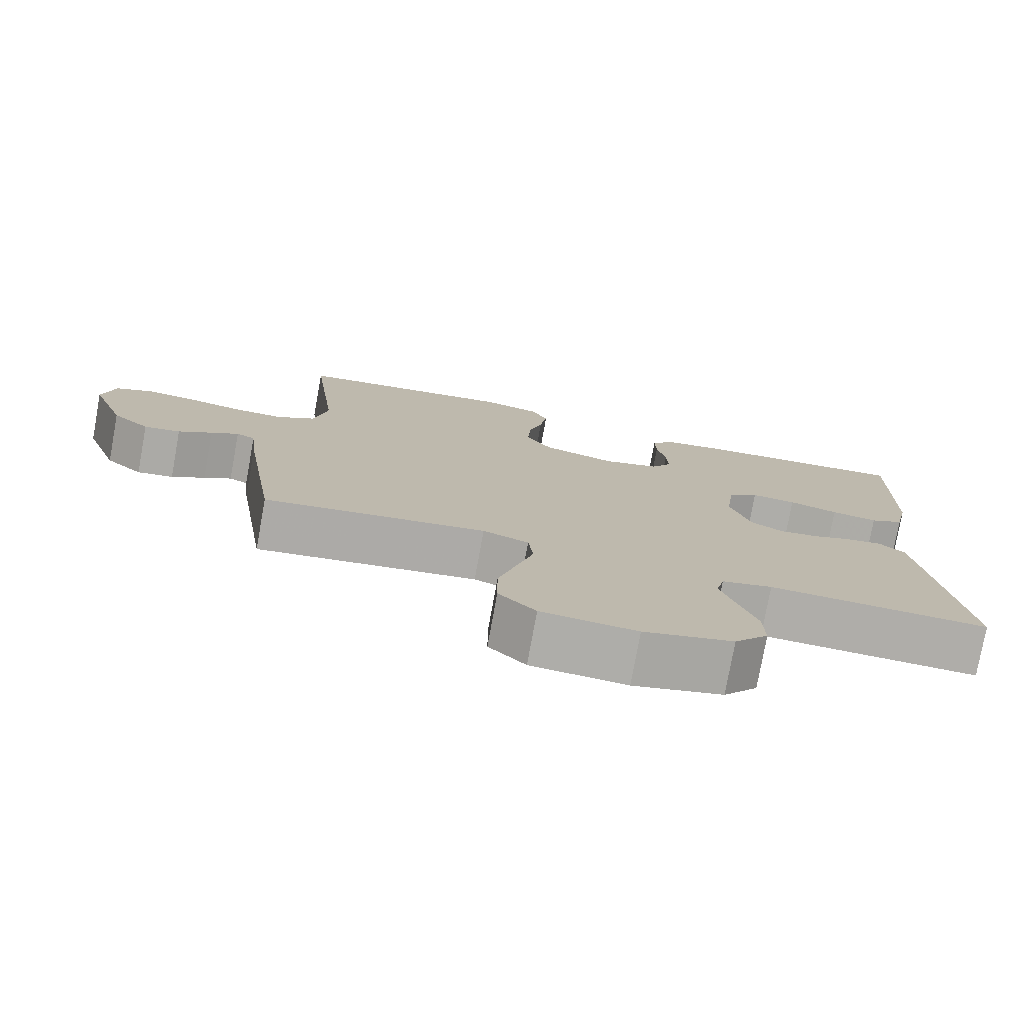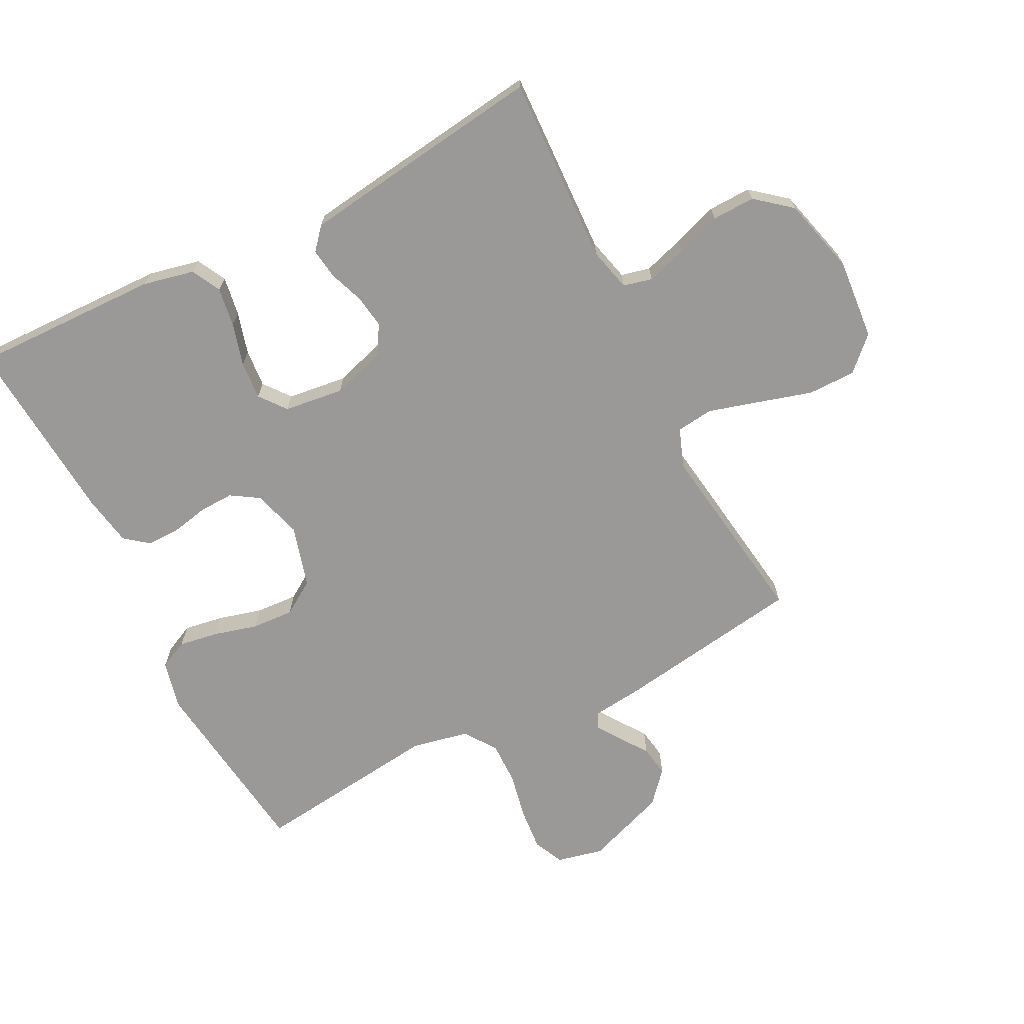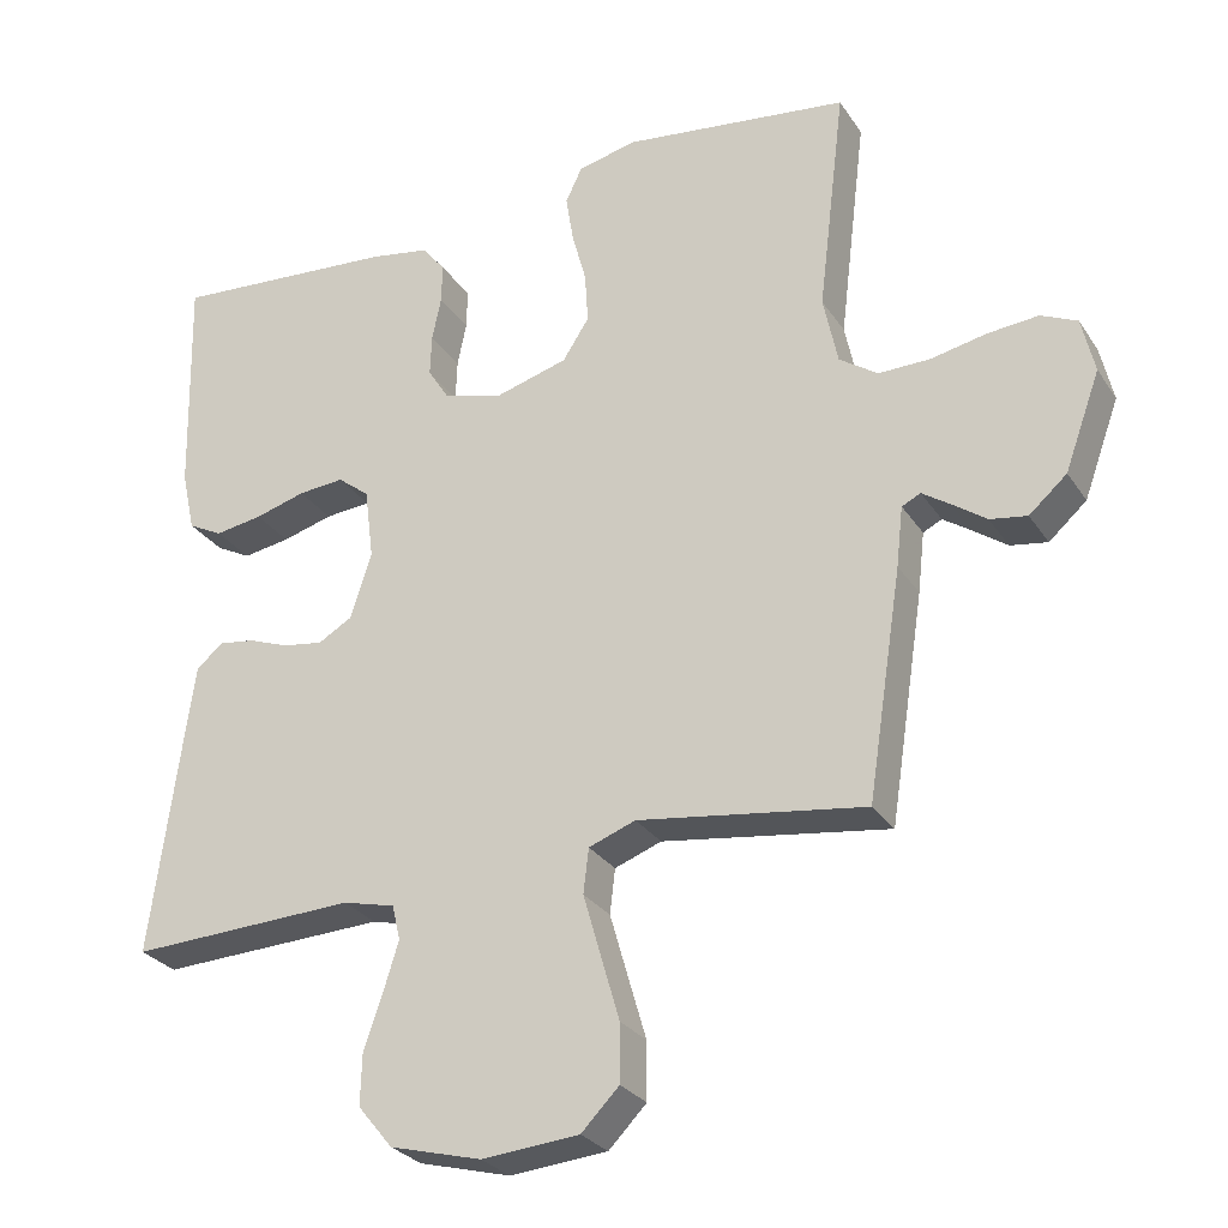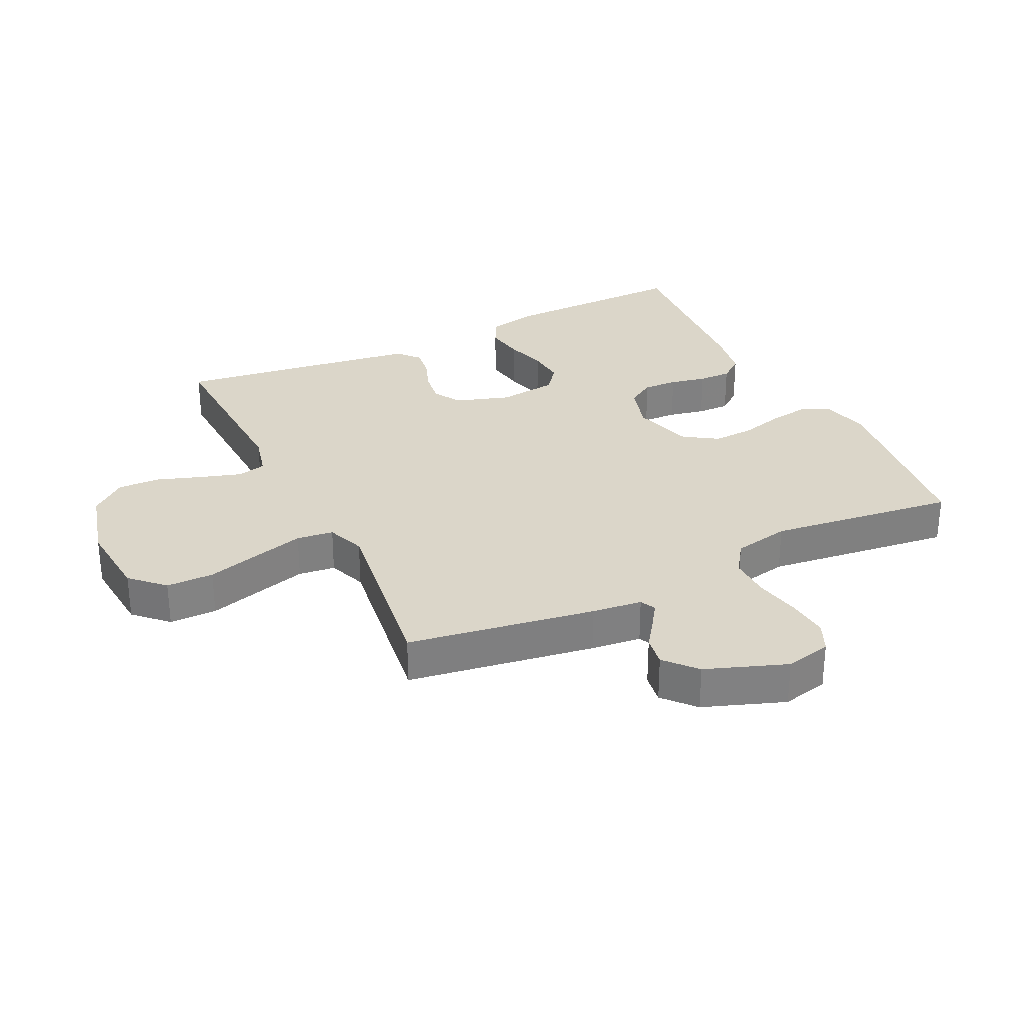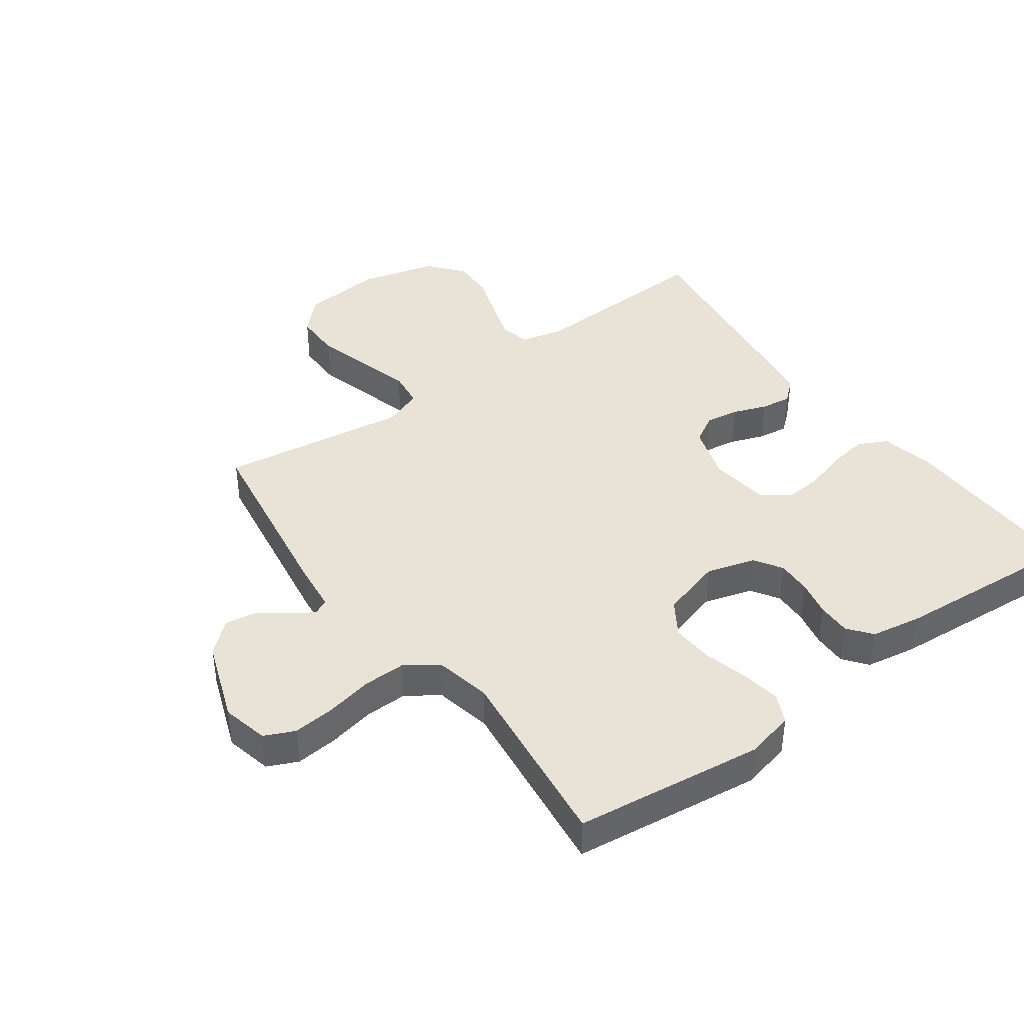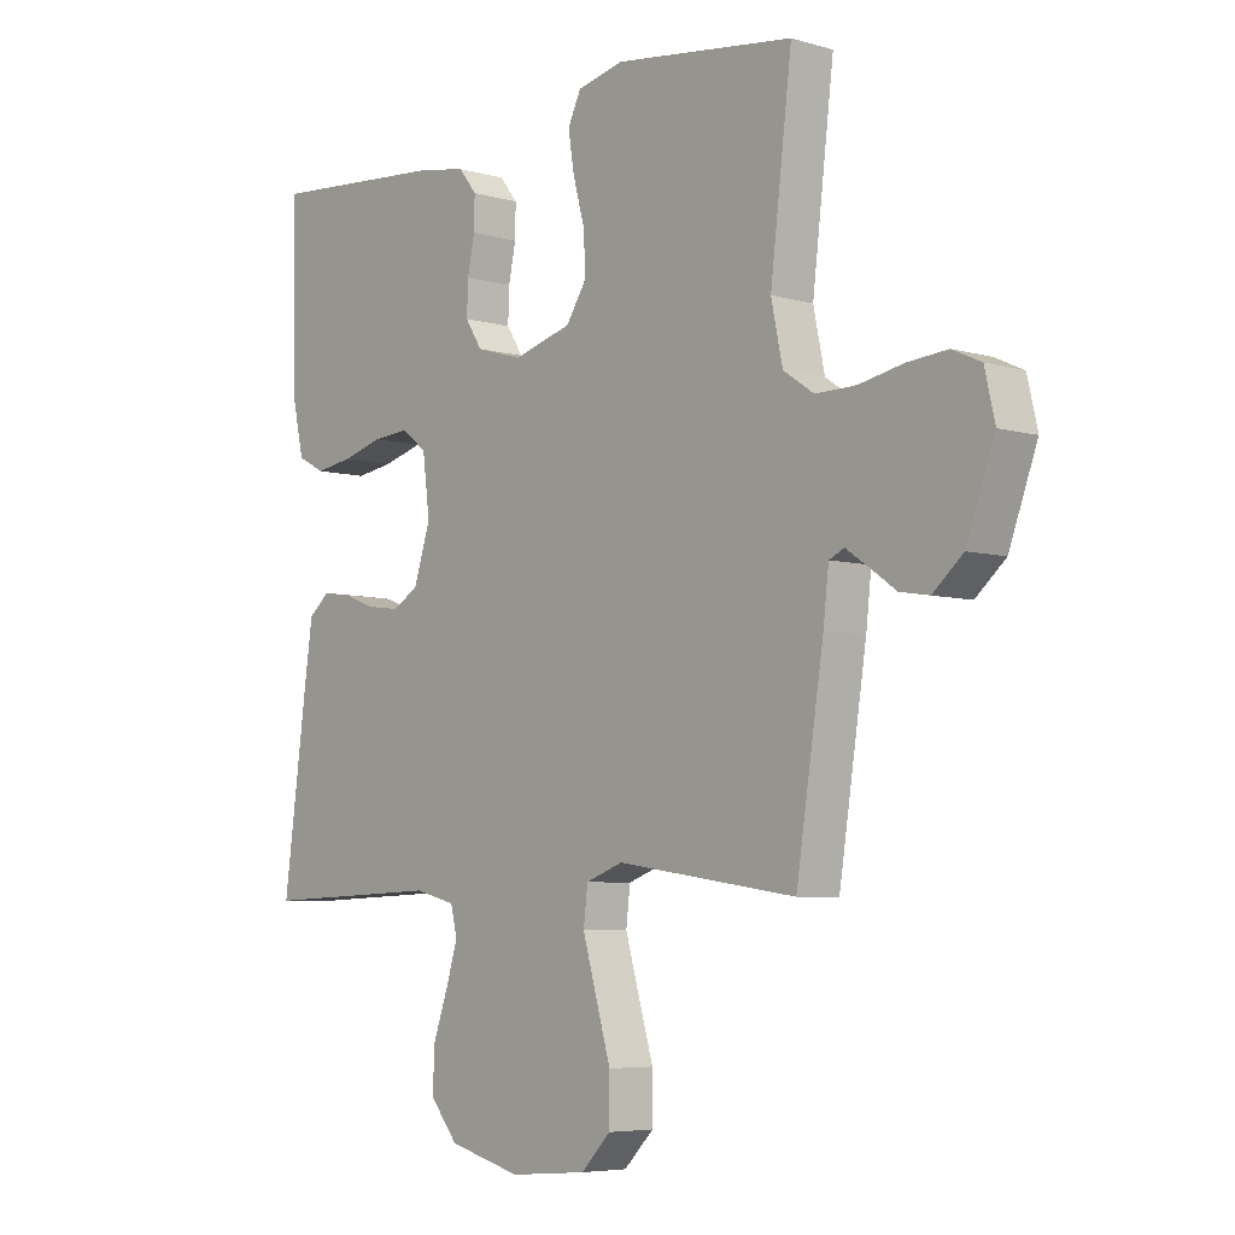
<metadata>
{"format":"obj","ext":"obj","renderer":"f3d","projection":"perspective","resolution":1024,"background":"white","views":[{"elev":-77.2,"azim":-10.3,"up":"+Z"},{"elev":-69.1,"azim":117.0,"up":"+Y"},{"elev":-28.0,"azim":-153.3,"up":"+Z"},{"elev":30.0,"azim":-115.9,"up":"+Y"},{"elev":41.4,"azim":-36.0,"up":"+Y"},{"elev":-5.8,"azim":-131.5,"up":"+Z"}]}
</metadata>
<code>
v -0.5 0.07 -0.5
v -0.546 0.07 -0.2
v -0.555 0.07 -0.12
v -0.58 0.07 -0.108
v -0.617 0.07 -0.133
v -0.662 0.07 -0.165
v -0.711 0.07 -0.173
v -0.761 0.07 -0.129
v -0.808 0.07 0
v -0.791 0.07 0.074
v -0.743 0.07 0.096
v -0.676 0.07 0.09
v -0.602 0.07 0.075
v -0.534 0.07 0.074
v -0.483 0.07 0.109
v -0.464 0.07 0.2
v -0.5 0.07 0.5
v -0.2 0.07 0.538
v -0.122 0.07 0.52
v -0.1 0.07 0.474
v -0.11 0.07 0.411
v -0.129 0.07 0.341
v -0.133 0.07 0.274
v -0.098 0.07 0.22
v 0 0.07 0.192
v 0.077 0.07 0.215
v 0.105 0.07 0.259
v 0.103 0.07 0.314
v 0.091 0.07 0.372
v 0.09 0.07 0.425
v 0.12 0.07 0.463
v 0.2 0.07 0.477
v 0.5 0.07 0.5
v 0.493 0.07 0.2
v 0.475 0.07 0.118
v 0.429 0.07 0.094
v 0.366 0.07 0.104
v 0.299 0.07 0.123
v 0.238 0.07 0.128
v 0.196 0.07 0.095
v 0.184 0.07 0
v 0.212 0.07 -0.087
v 0.257 0.07 -0.113
v 0.31 0.07 -0.105
v 0.364 0.07 -0.085
v 0.412 0.07 -0.078
v 0.447 0.07 -0.108
v 0.46 0.07 -0.2
v 0.5 0.07 -0.5
v 0.2 0.07 -0.488
v 0.131 0.07 -0.505
v 0.12 0.07 -0.551
v 0.14 0.07 -0.615
v 0.165 0.07 -0.687
v 0.167 0.07 -0.755
v 0.121 0.07 -0.811
v 0 0.07 -0.843
v -0.129 0.07 -0.832
v -0.179 0.07 -0.781
v -0.179 0.07 -0.705
v -0.154 0.07 -0.619
v -0.131 0.07 -0.539
v -0.138 0.07 -0.48
v -0.2 0.07 -0.457
v -0.5 0 -0.5
v -0.546 0 -0.2
v -0.555 0 -0.12
v -0.58 0 -0.108
v -0.617 0 -0.133
v -0.662 0 -0.165
v -0.711 0 -0.173
v -0.761 0 -0.129
v -0.808 0 0
v -0.791 0 0.074
v -0.743 0 0.096
v -0.676 0 0.09
v -0.602 0 0.075
v -0.534 0 0.074
v -0.483 0 0.109
v -0.464 0 0.2
v -0.5 0 0.5
v -0.2 0 0.538
v -0.122 0 0.52
v -0.1 0 0.474
v -0.11 0 0.411
v -0.129 0 0.341
v -0.133 0 0.274
v -0.098 0 0.22
v 0 0 0.192
v 0.077 0 0.215
v 0.105 0 0.259
v 0.103 0 0.314
v 0.091 0 0.372
v 0.09 0 0.425
v 0.12 0 0.463
v 0.2 0 0.477
v 0.5 0 0.5
v 0.493 0 0.2
v 0.475 0 0.118
v 0.429 0 0.094
v 0.366 0 0.104
v 0.299 0 0.123
v 0.238 0 0.128
v 0.196 0 0.095
v 0.184 0 0
v 0.212 0 -0.087
v 0.257 0 -0.113
v 0.31 0 -0.105
v 0.364 0 -0.085
v 0.412 0 -0.078
v 0.447 0 -0.108
v 0.46 0 -0.2
v 0.5 0 -0.5
v 0.2 0 -0.488
v 0.131 0 -0.505
v 0.12 0 -0.551
v 0.14 0 -0.615
v 0.165 0 -0.687
v 0.167 0 -0.755
v 0.121 0 -0.811
v 0 0 -0.843
v -0.129 0 -0.832
v -0.179 0 -0.781
v -0.179 0 -0.705
v -0.154 0 -0.619
v -0.131 0 -0.539
v -0.138 0 -0.48
v -0.2 0 -0.457
f 59 60 61
f 58 59 61
f 57 58 61
f 56 57 61
f 55 56 61
f 54 55 61
f 53 54 61
f 52 53 61 62
f 51 52 62 63
f 48 49 50
f 47 48 50
f 46 47 50
f 45 46 50
f 44 45 50
f 51 63 64
f 50 51 64
f 44 50 64
f 43 44 64
f 36 37 38
f 35 36 38
f 34 35 38
f 33 34 38
f 32 33 38
f 31 32 38
f 30 31 38
f 29 30 38
f 28 29 38
f 27 28 38 39
f 26 27 39 40
f 20 21 22
f 19 20 22
f 18 19 22
f 17 18 22
f 16 17 22
f 15 16 22 23
f 14 15 23 24
f 11 12 13
f 10 11 13
f 9 10 13
f 8 9 13
f 7 8 13
f 6 7 13
f 5 6 13
f 4 5 13 14
f 14 24 25
f 4 14 25
f 3 4 25
f 1 2 3
f 64 1 3
f 43 64 3
f 42 43 3
f 3 25 26
f 42 3 26
f 41 42 26
f 26 40 41
f 125 124 123
f 125 123 122
f 125 122 121
f 125 121 120
f 125 120 119
f 125 119 118
f 125 118 117
f 126 125 117 116
f 127 126 116 115
f 114 113 112
f 114 112 111
f 114 111 110
f 114 110 109
f 114 109 108
f 128 127 115
f 128 115 114
f 128 114 108
f 128 108 107
f 102 101 100
f 102 100 99
f 102 99 98
f 102 98 97
f 102 97 96
f 102 96 95
f 102 95 94
f 102 94 93
f 102 93 92
f 103 102 92 91
f 104 103 91 90
f 86 85 84
f 86 84 83
f 86 83 82
f 86 82 81
f 86 81 80
f 87 86 80 79
f 88 87 79 78
f 77 76 75
f 77 75 74
f 77 74 73
f 77 73 72
f 77 72 71
f 77 71 70
f 77 70 69
f 78 77 69 68
f 89 88 78
f 89 78 68
f 89 68 67
f 67 66 65
f 67 65 128
f 67 128 107
f 67 107 106
f 90 89 67
f 90 67 106
f 90 106 105
f 105 104 90
f 1 65 66 2
f 2 66 67 3
f 3 67 68 4
f 4 68 69 5
f 5 69 70 6
f 6 70 71 7
f 7 71 72 8
f 8 72 73 9
f 9 73 74 10
f 10 74 75 11
f 11 75 76 12
f 12 76 77 13
f 13 77 78 14
f 14 78 79 15
f 15 79 80 16
f 16 80 81 17
f 17 81 82 18
f 18 82 83 19
f 19 83 84 20
f 20 84 85 21
f 21 85 86 22
f 22 86 87 23
f 23 87 88 24
f 24 88 89 25
f 25 89 90 26
f 26 90 91 27
f 27 91 92 28
f 28 92 93 29
f 29 93 94 30
f 30 94 95 31
f 31 95 96 32
f 32 96 97 33
f 33 97 98 34
f 34 98 99 35
f 35 99 100 36
f 36 100 101 37
f 37 101 102 38
f 38 102 103 39
f 39 103 104 40
f 40 104 105 41
f 41 105 106 42
f 42 106 107 43
f 43 107 108 44
f 44 108 109 45
f 45 109 110 46
f 46 110 111 47
f 47 111 112 48
f 48 112 113 49
f 49 113 114 50
f 50 114 115 51
f 51 115 116 52
f 52 116 117 53
f 53 117 118 54
f 54 118 119 55
f 55 119 120 56
f 56 120 121 57
f 57 121 122 58
f 58 122 123 59
f 59 123 124 60
f 60 124 125 61
f 61 125 126 62
f 62 126 127 63
f 63 127 128 64
f 64 128 65 1

</code>
